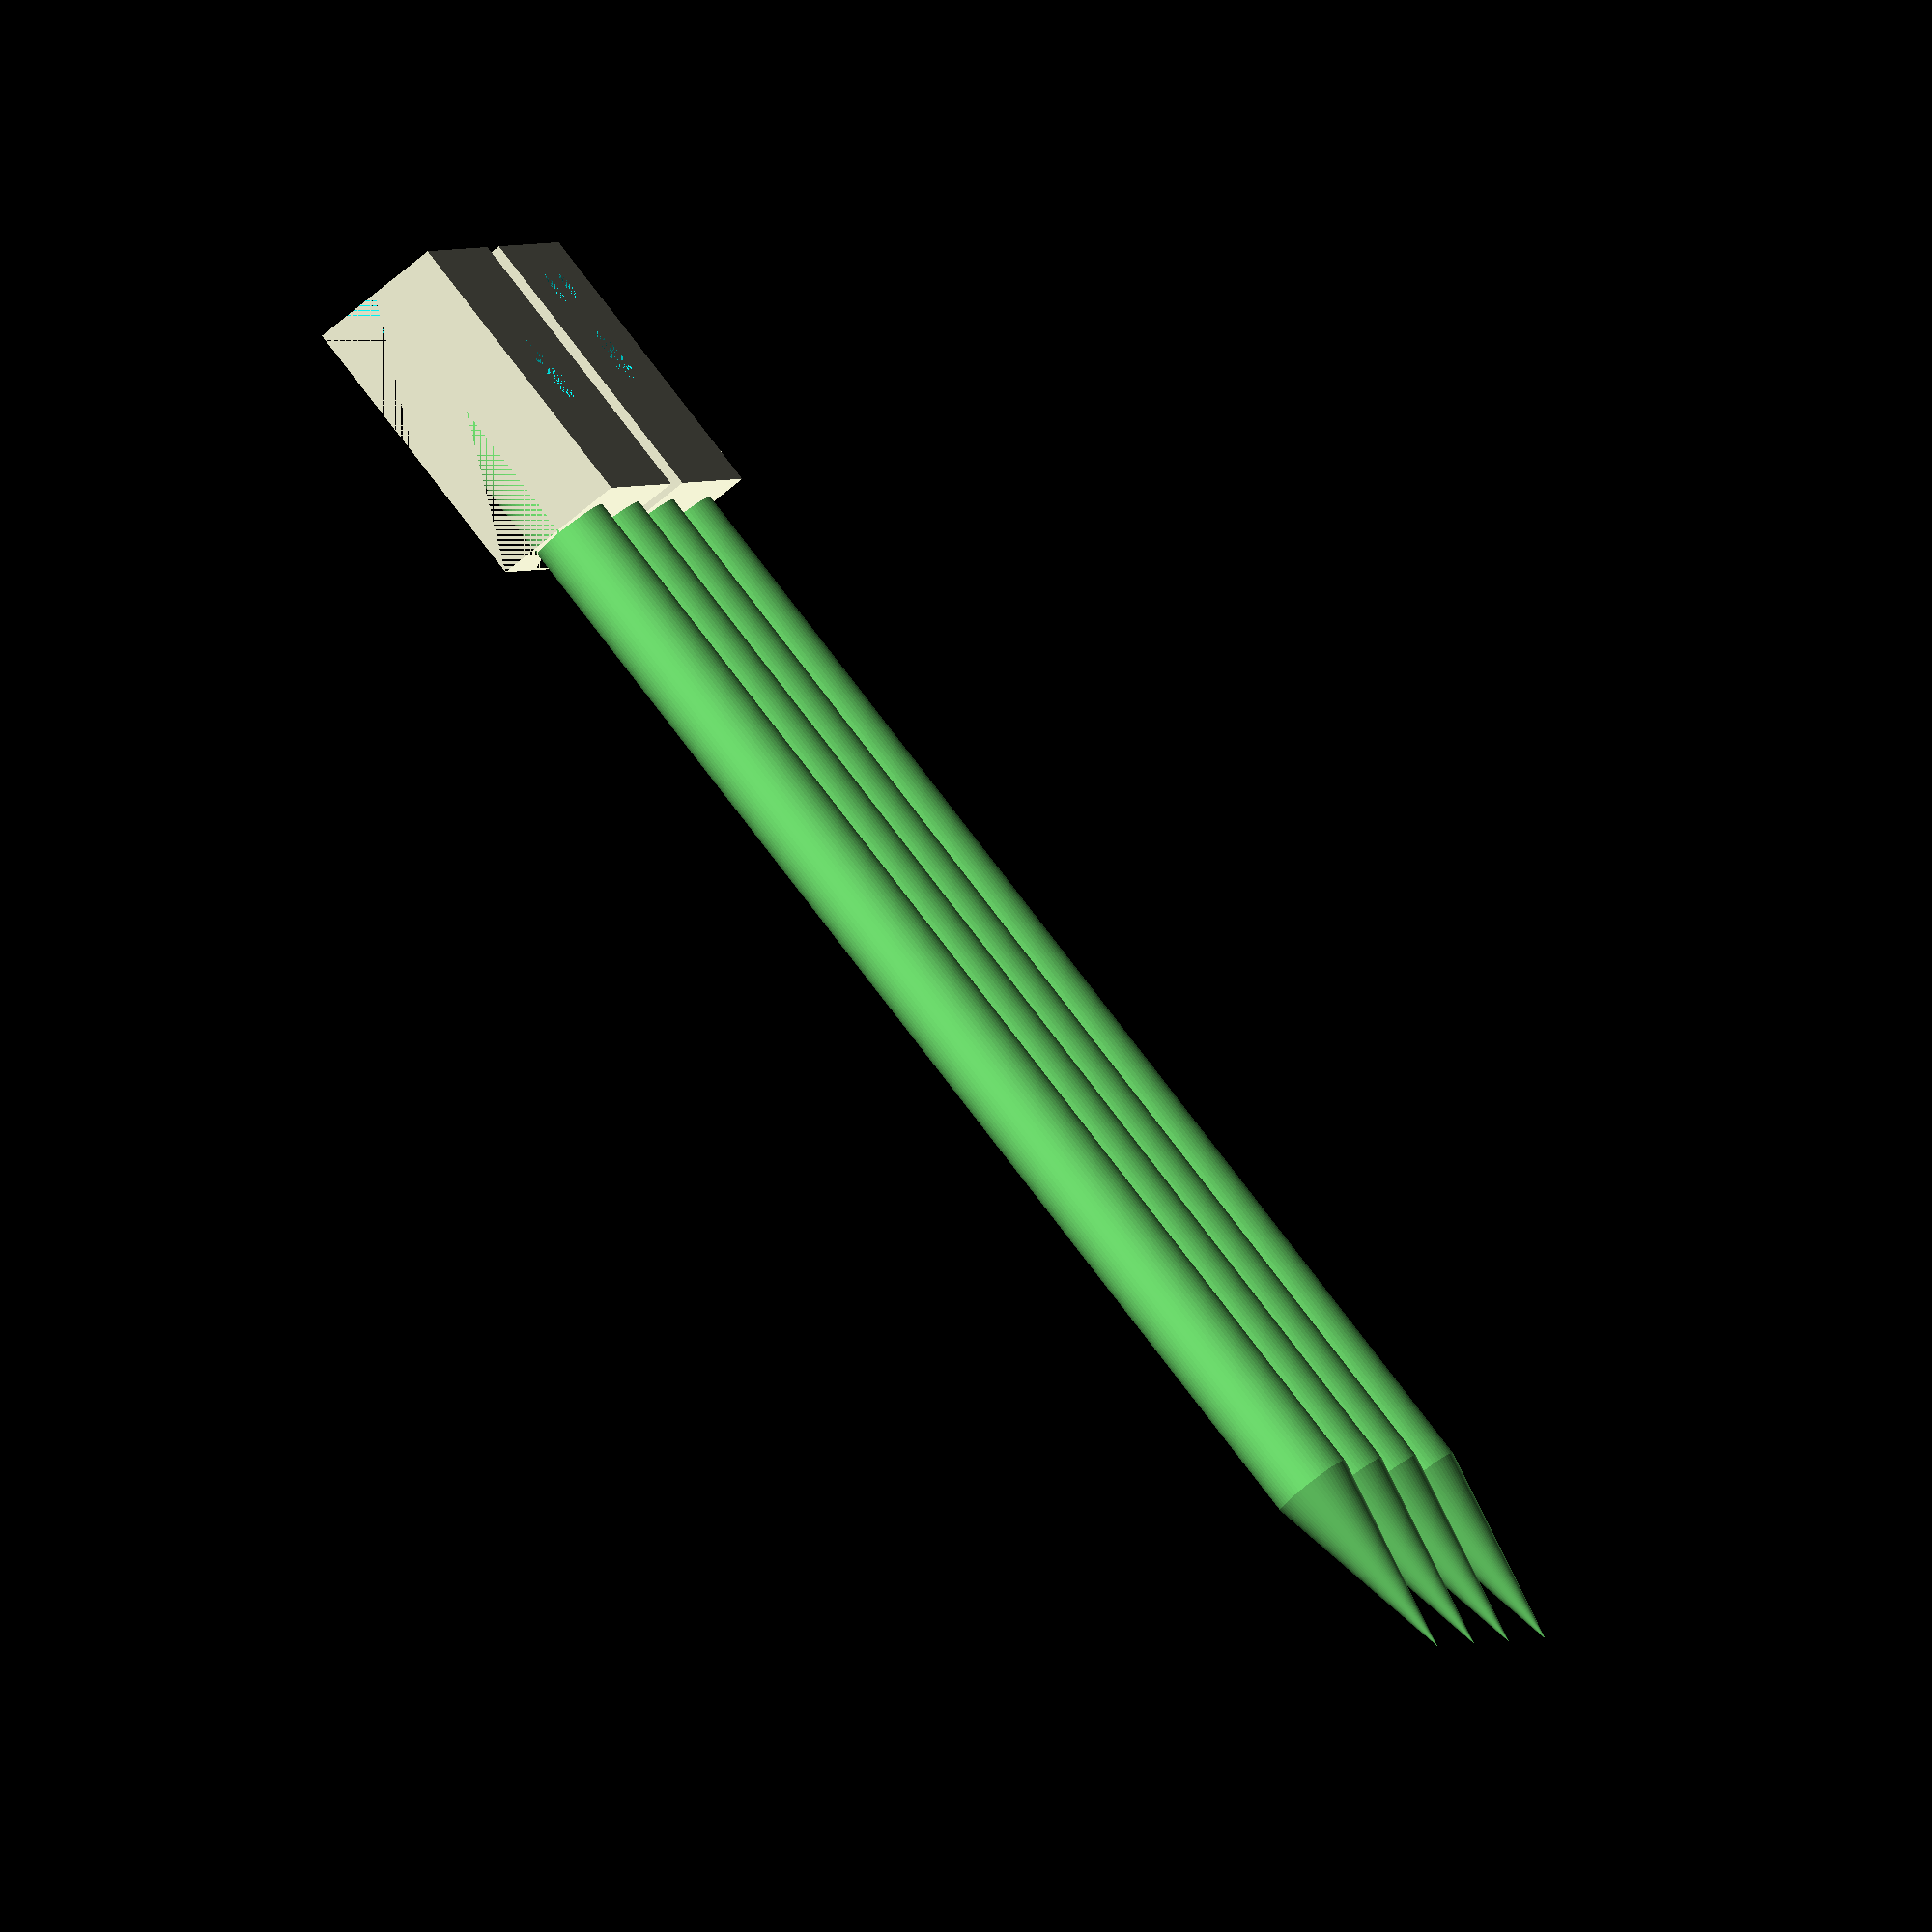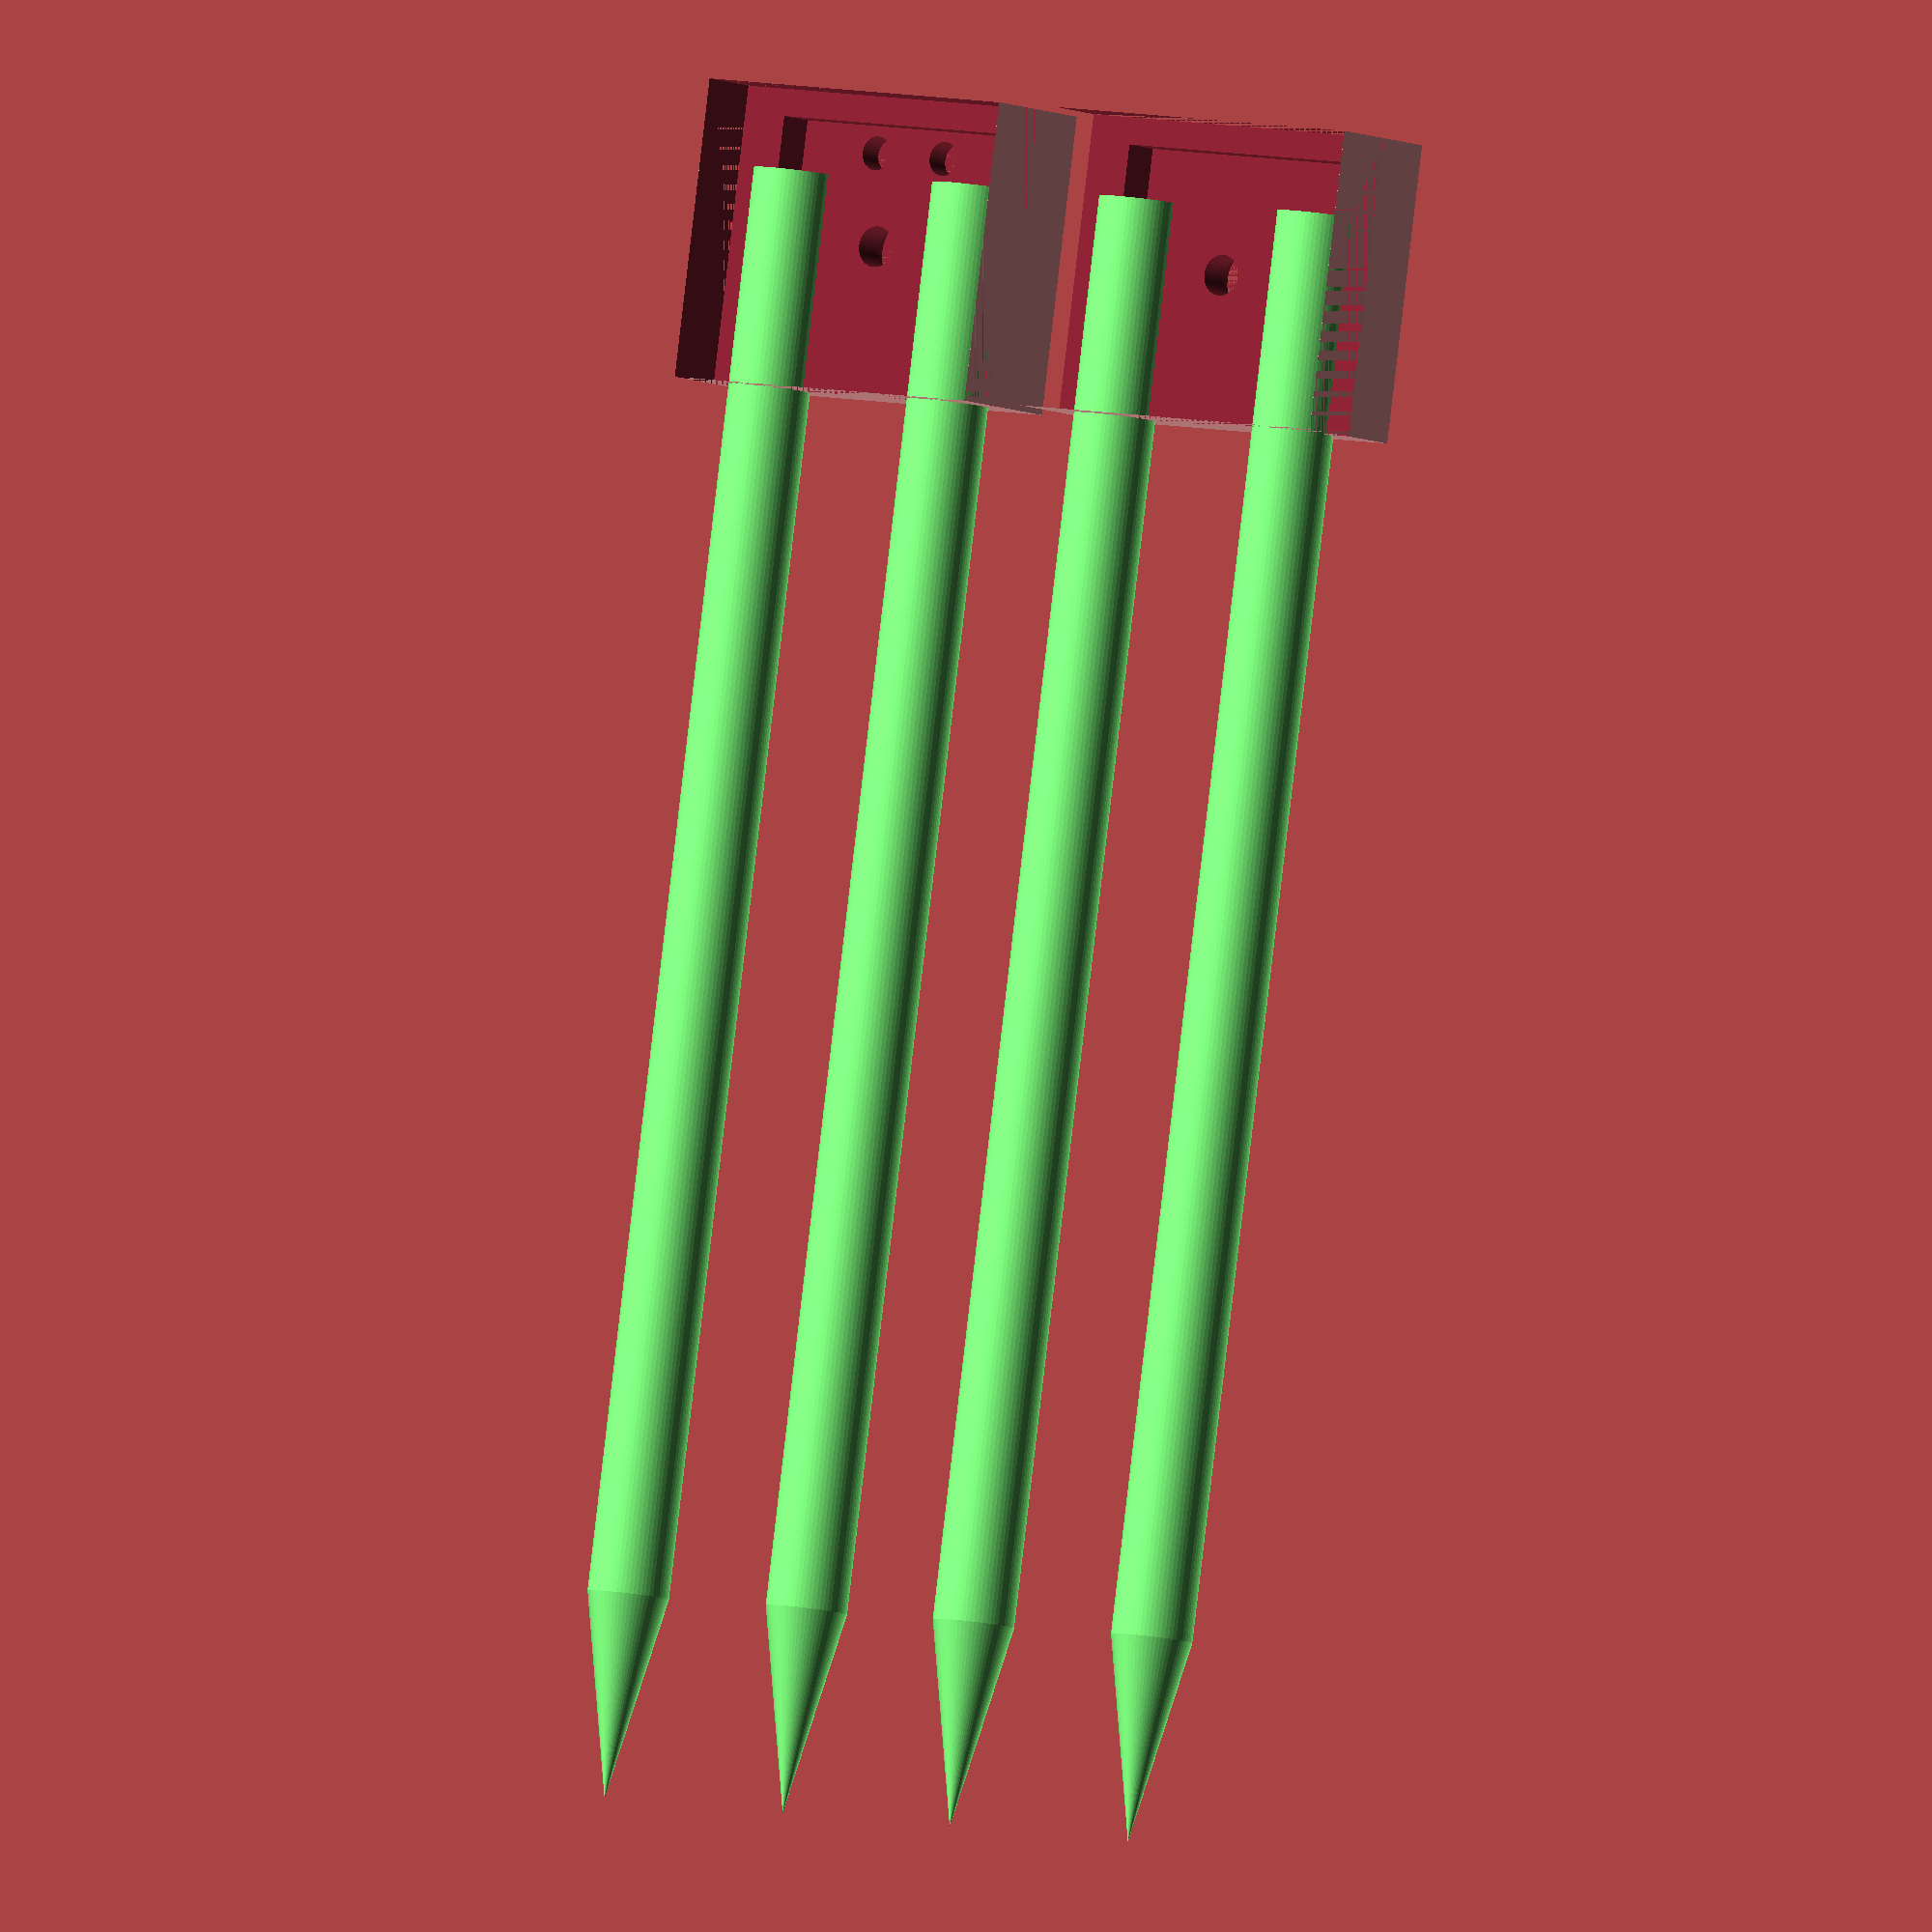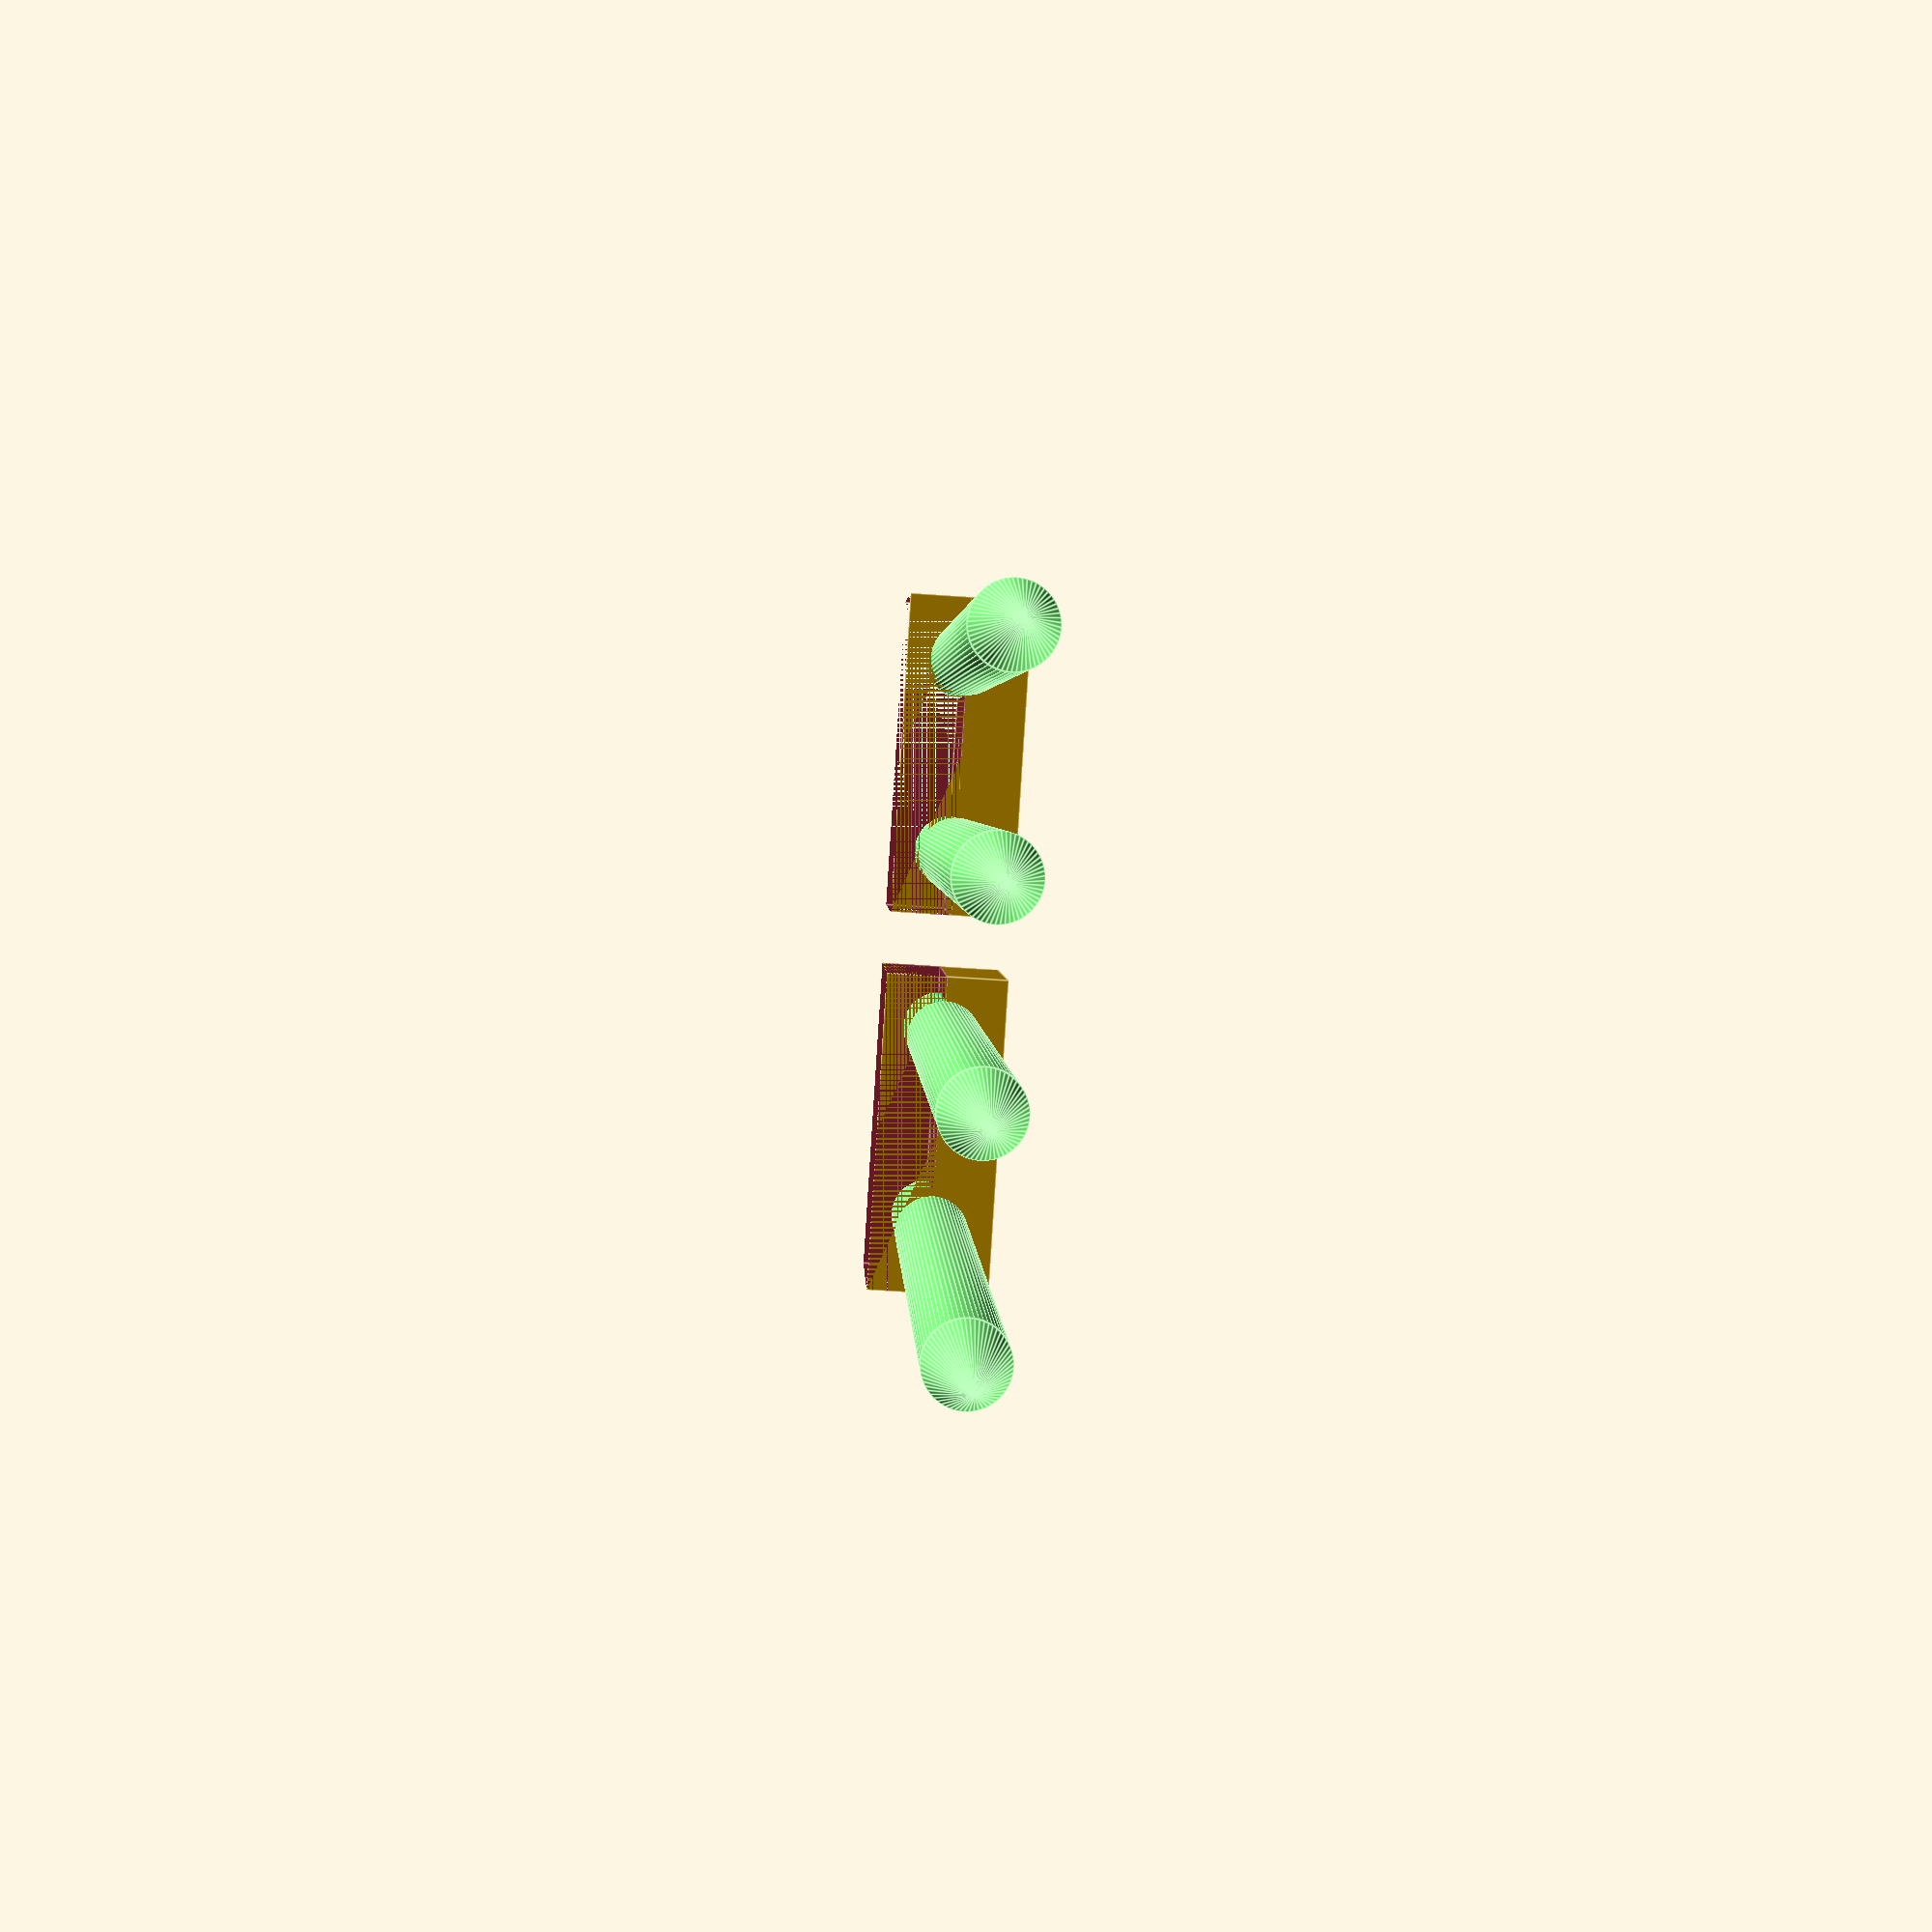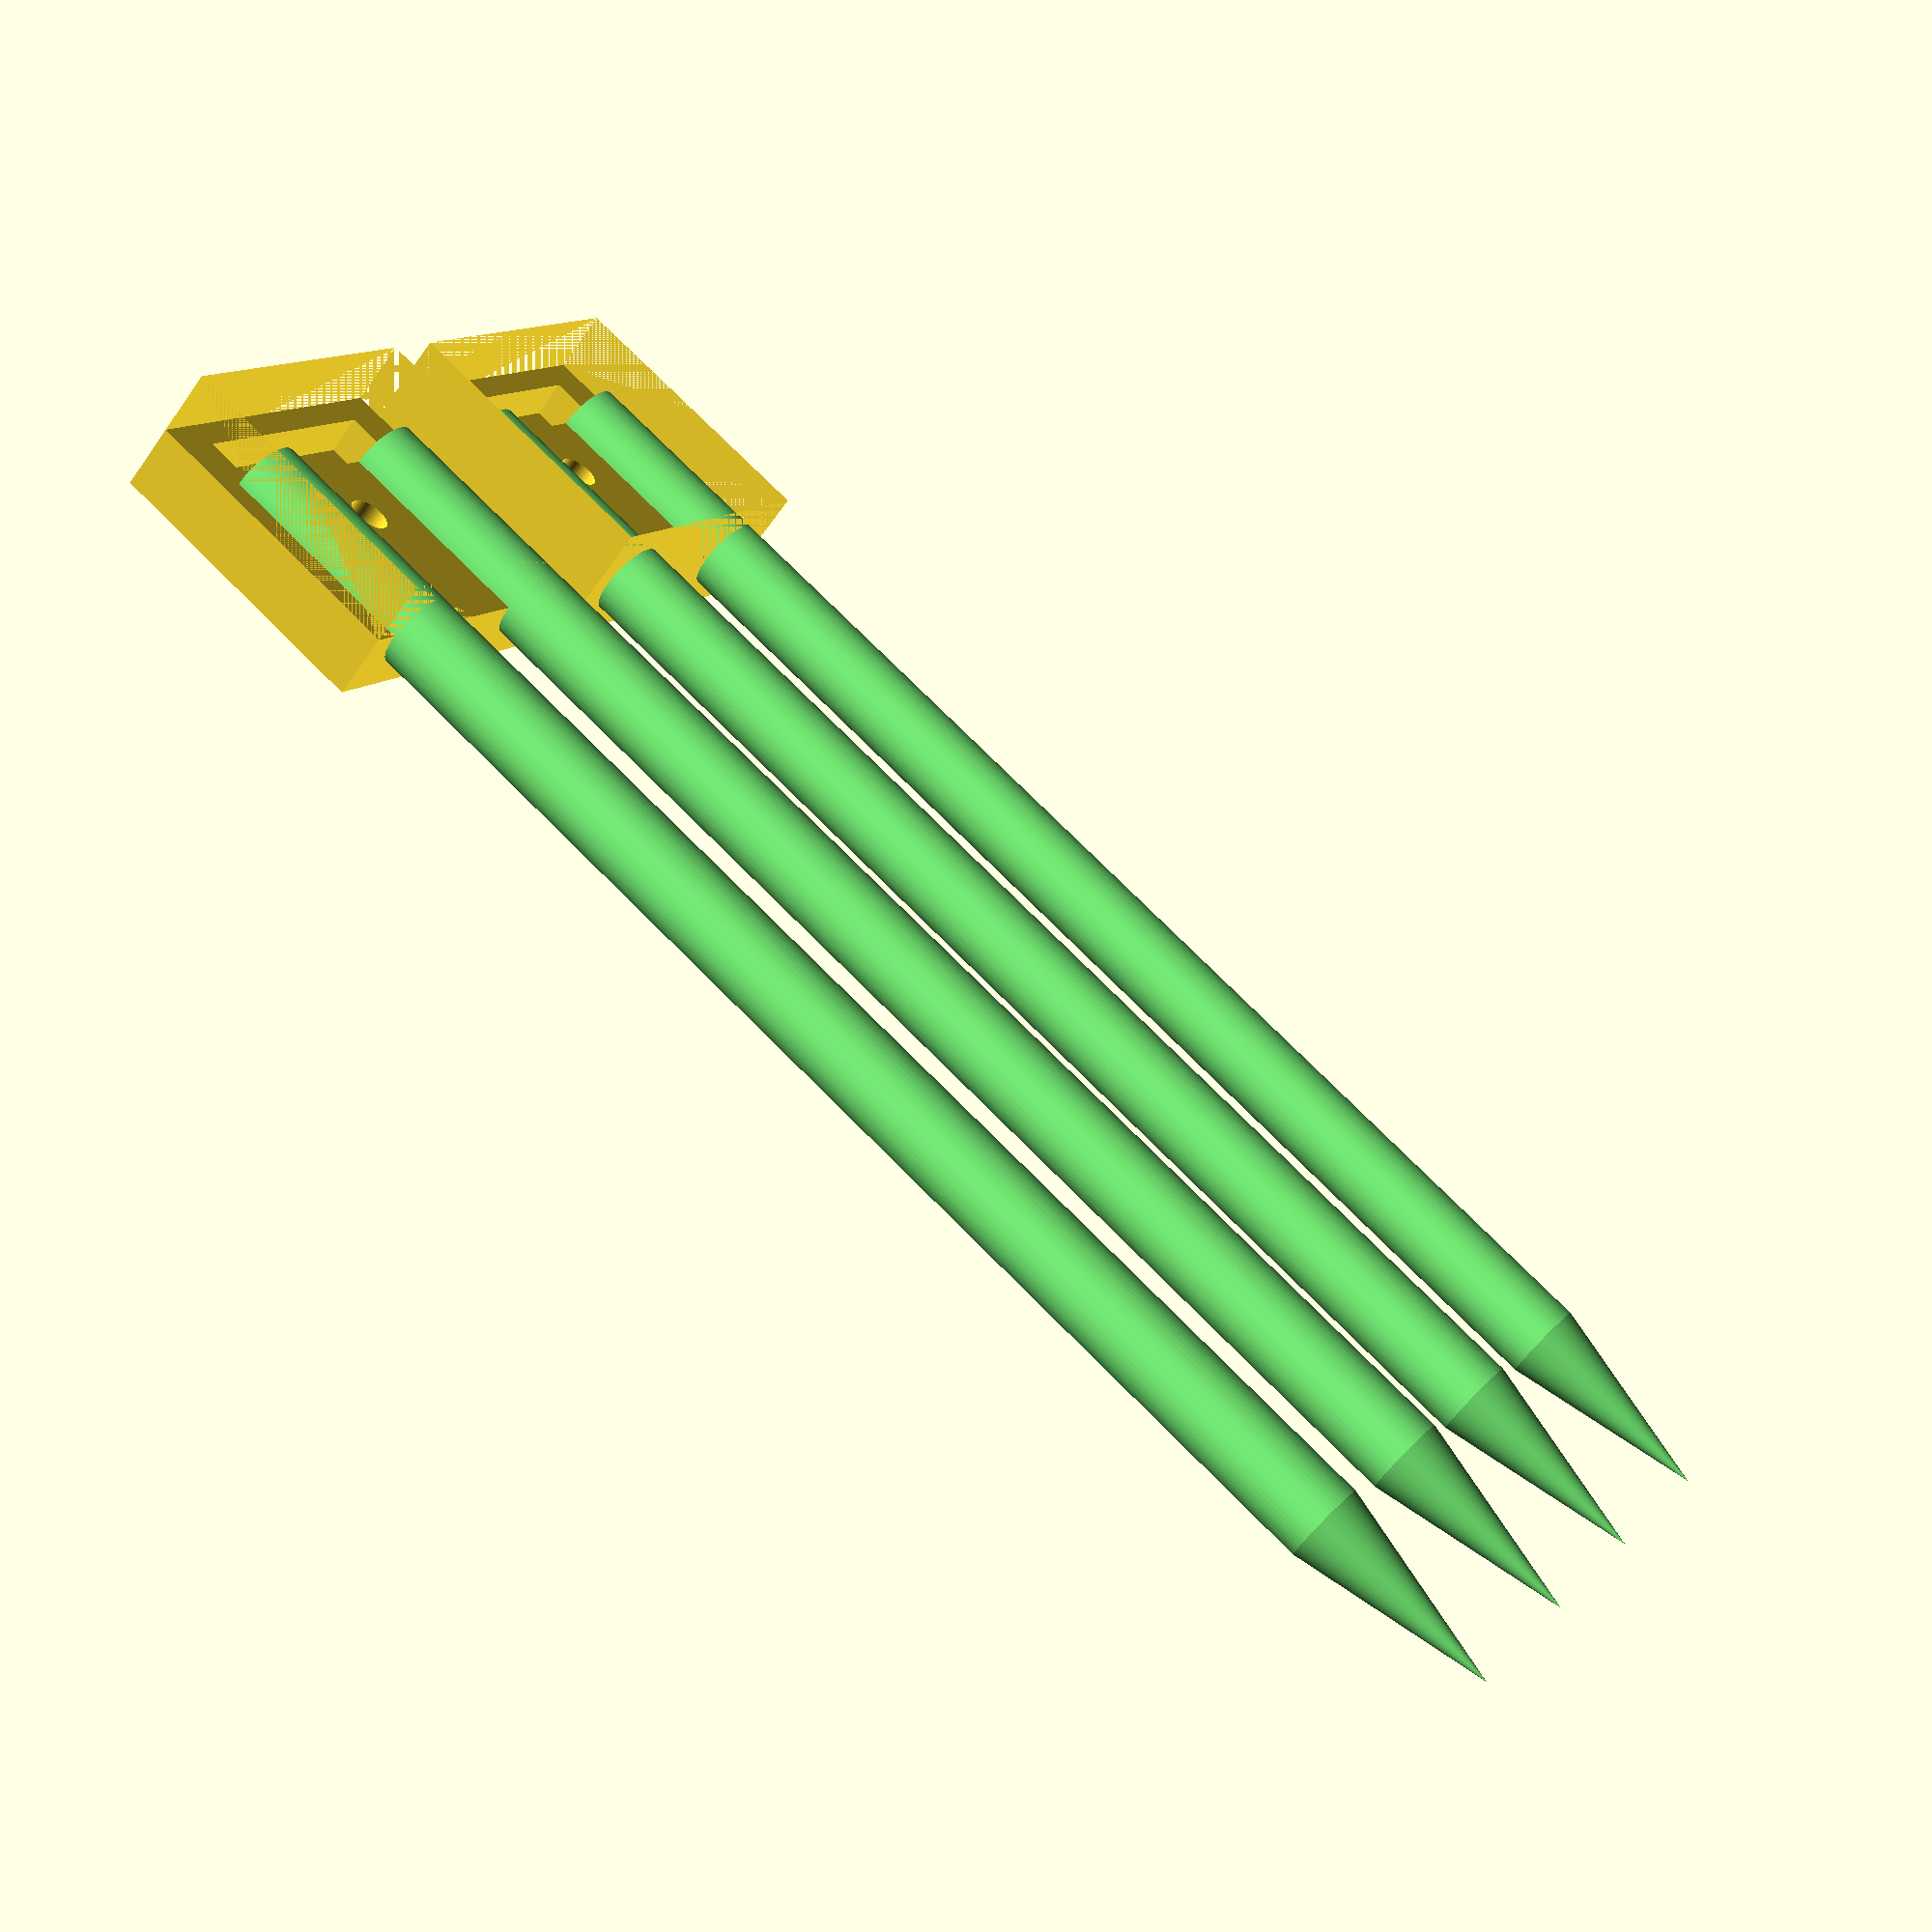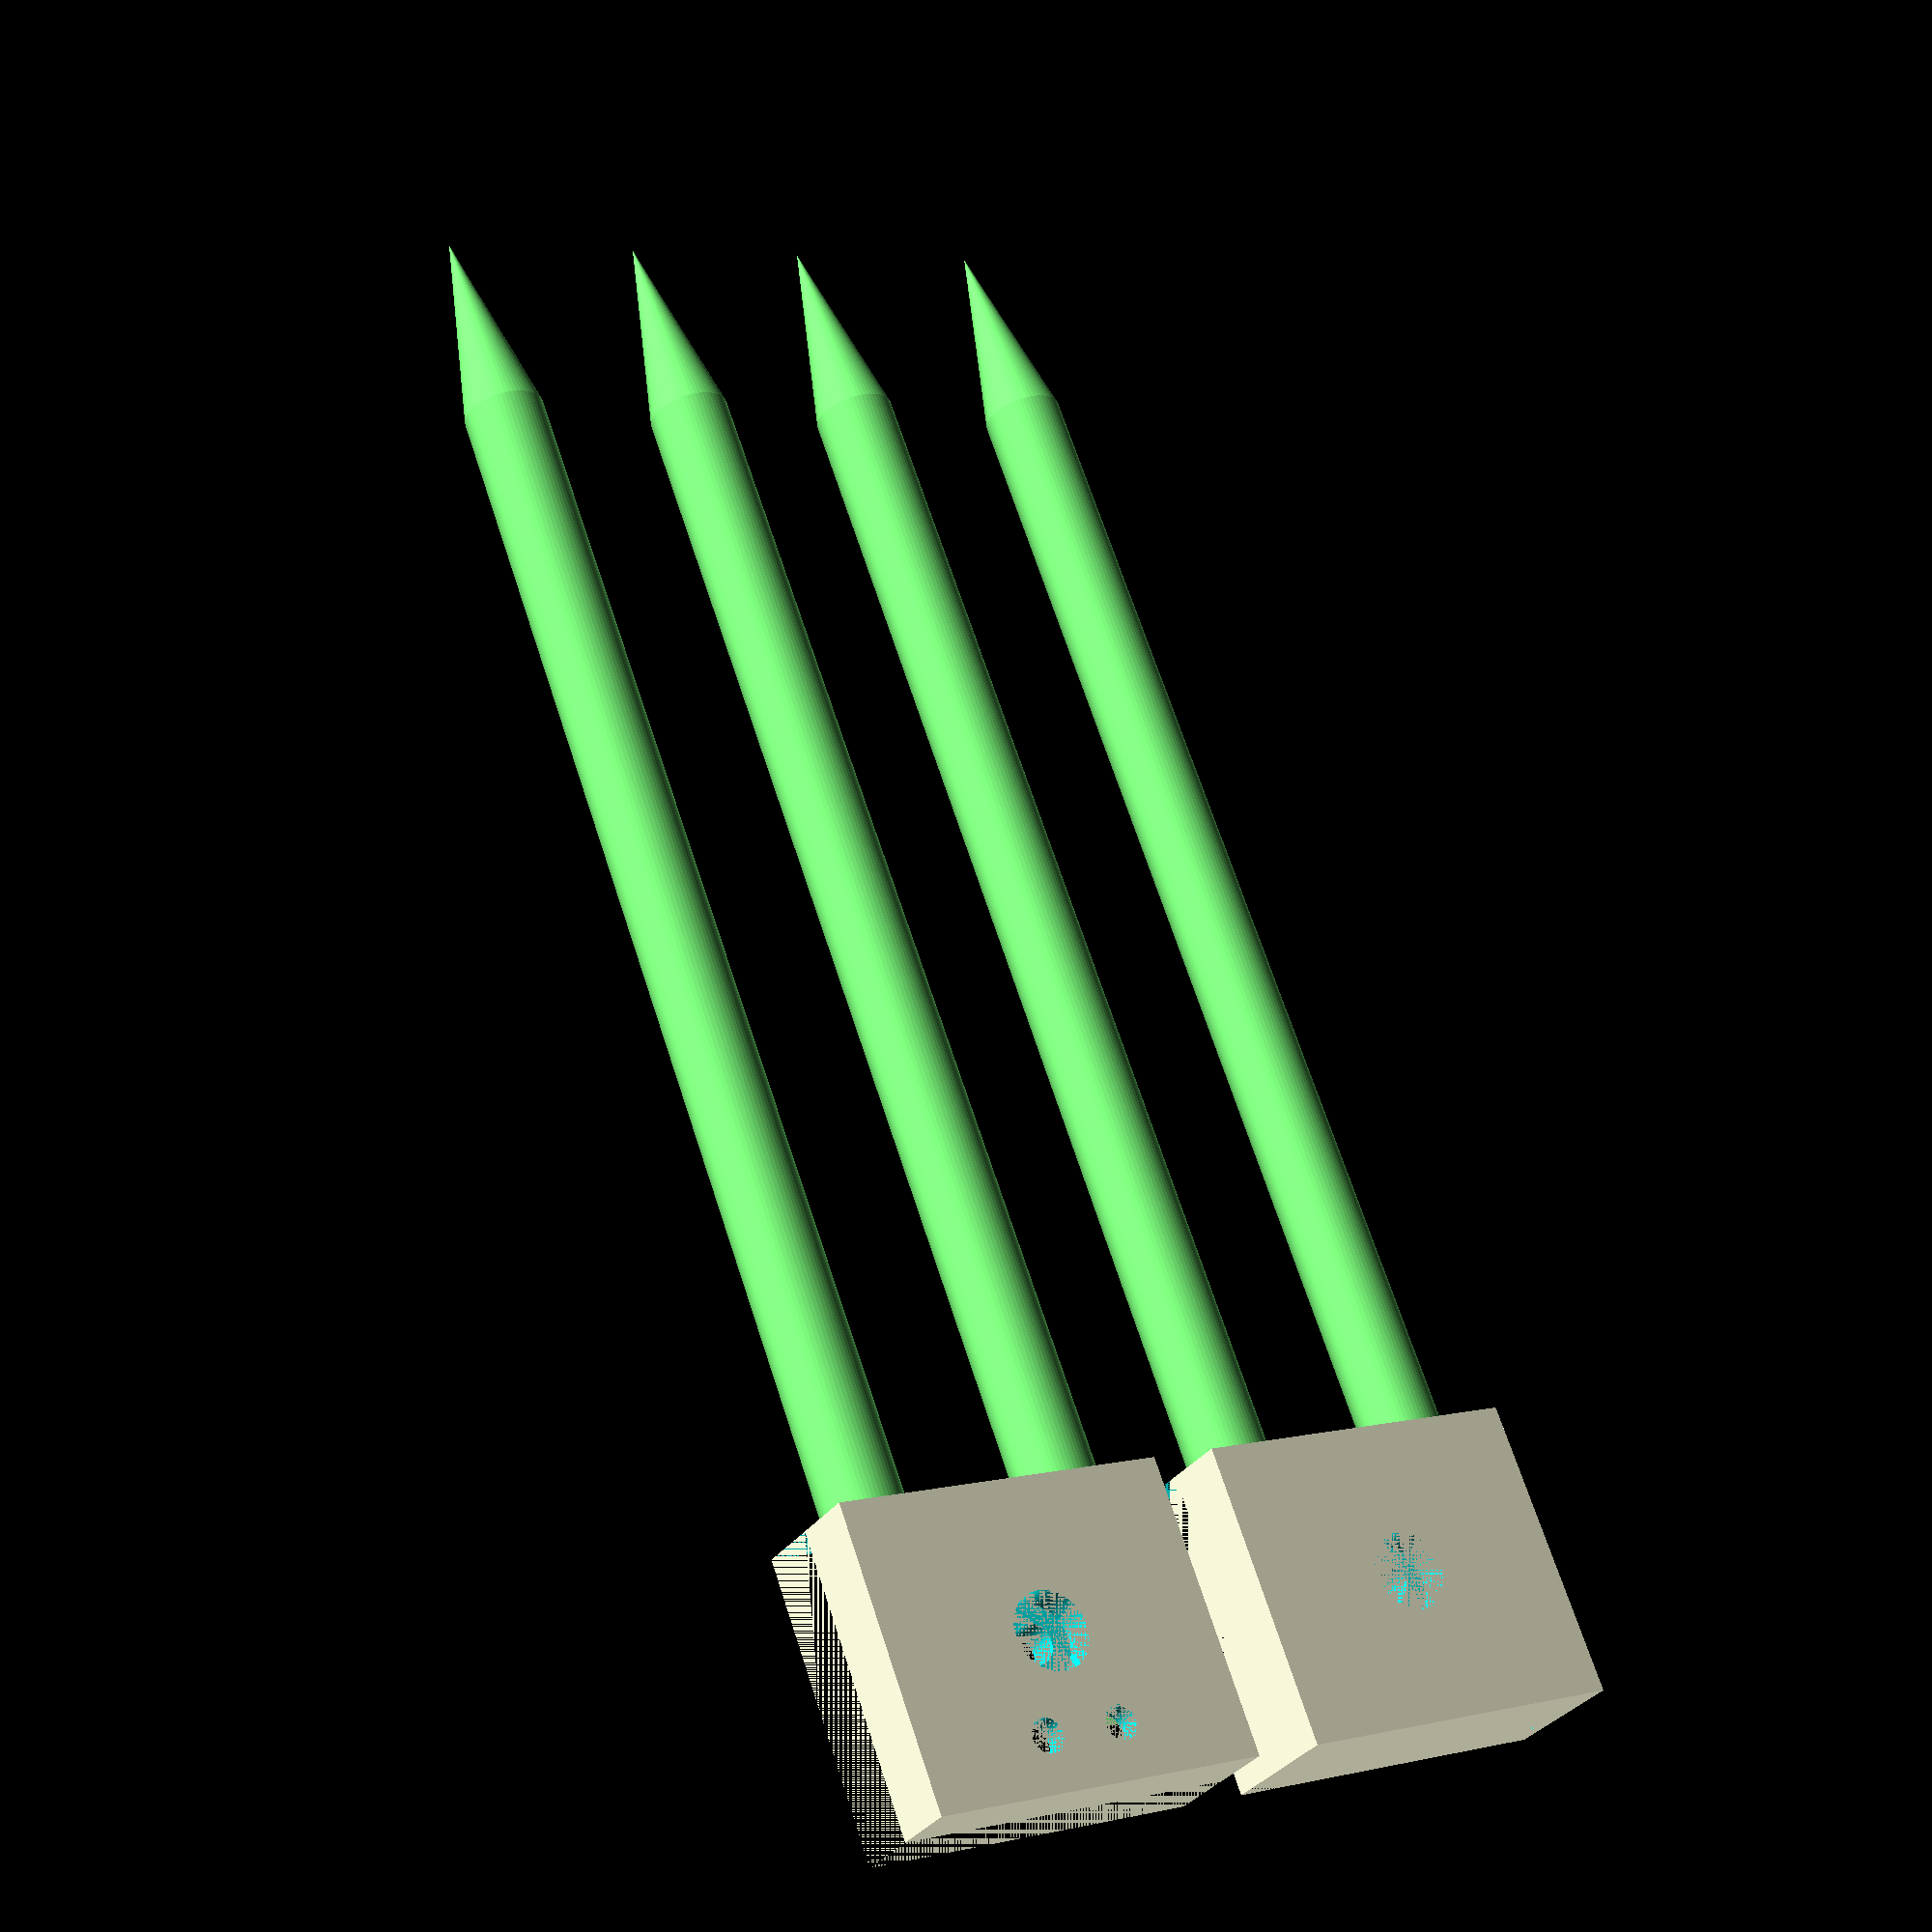
<openscad>
$fn=60;

// Diameter of probe
probeDiam=6;        
// Spacing between probe
probeSpacing=16;
// THickness of wall
wall=2.0;

// Length of probe (Visual only)
probeLength=120;

// Diameter of screw
screwDiam=3;
// Height of screw head
screwHead=2.5;
// Diameter of screw head
screwHeadDiam=5.8;

///Offset probe from center of casing
probeEndOffset=5;

// Do not change below
wall2=wall*2;
probeSpacingD2=probeSpacing/2;
dim=[probeSpacing + probeDiam + wall2,probeEndOffset*2+4*2+wall2,probeDiam+wall2];

echo("Casing dimention ");
echo(dim);


soilProbe(true);
translate([dim.x+5,0,0]) soilProbe(false);

module soilProbe(bottom=true) {
    translate([0,0,dim.z/2])
    union() {
        difference() {
            union() {
                cube(dim, center=true);
                
            }
            union() {
                // Cut in half
                translate([0,0,dim.z/2]) cube(dim, center=true);

                // Room for Wire
                translate([0,probeEndOffset+2,0]) {
                    cube([probeSpacing+probeDiam/2,4,probeDiam], center=true);
                    if (bottom) {
                        translate([3,0,0]) cylinder(d=2.5,h=dim.z,center=true);
                        translate([-3,0,0]) cylinder(d=2.5,h=dim.z,center=true);
                    }
                }
                
                // Probe
                translate([probeSpacingD2,probeEndOffset,0]) probe();
                translate([-probeSpacingD2,probeEndOffset,0]) probe();      
                
                // screw Portion
                screw();
            }
        }

        %translate([probeSpacingD2,probeEndOffset,0]) probe();
        %translate([-probeSpacingD2,probeEndOffset,0]) probe();
    }
}


module screw() {
    cylinder(d=screwDiam,h=dim.z,center=true);
    translate([0,0,-dim.z/2+screwHead/2]) cylinder(d=screwHeadDiam,h=screwHead,center=true);
}    


module probe() {
    pointL=probeDiam*2.5;
    color([0.5,1,0.5]) rotate([90,0,0]) {
        cylinder(d=probeDiam,h=probeLength-pointL);
        translate([0,0,probeLength-pointL]) cylinder(d2=0, d1=probeDiam, h=probeDiam*2.5);
    }

}


</openscad>
<views>
elev=257.3 azim=254.6 roll=50.7 proj=o view=solid
elev=187.4 azim=188.1 roll=145.4 proj=o view=solid
elev=240.8 azim=153.0 roll=94.1 proj=p view=edges
elev=59.2 azim=300.6 roll=325.0 proj=p view=solid
elev=212.3 azim=20.6 roll=28.5 proj=p view=solid
</views>
